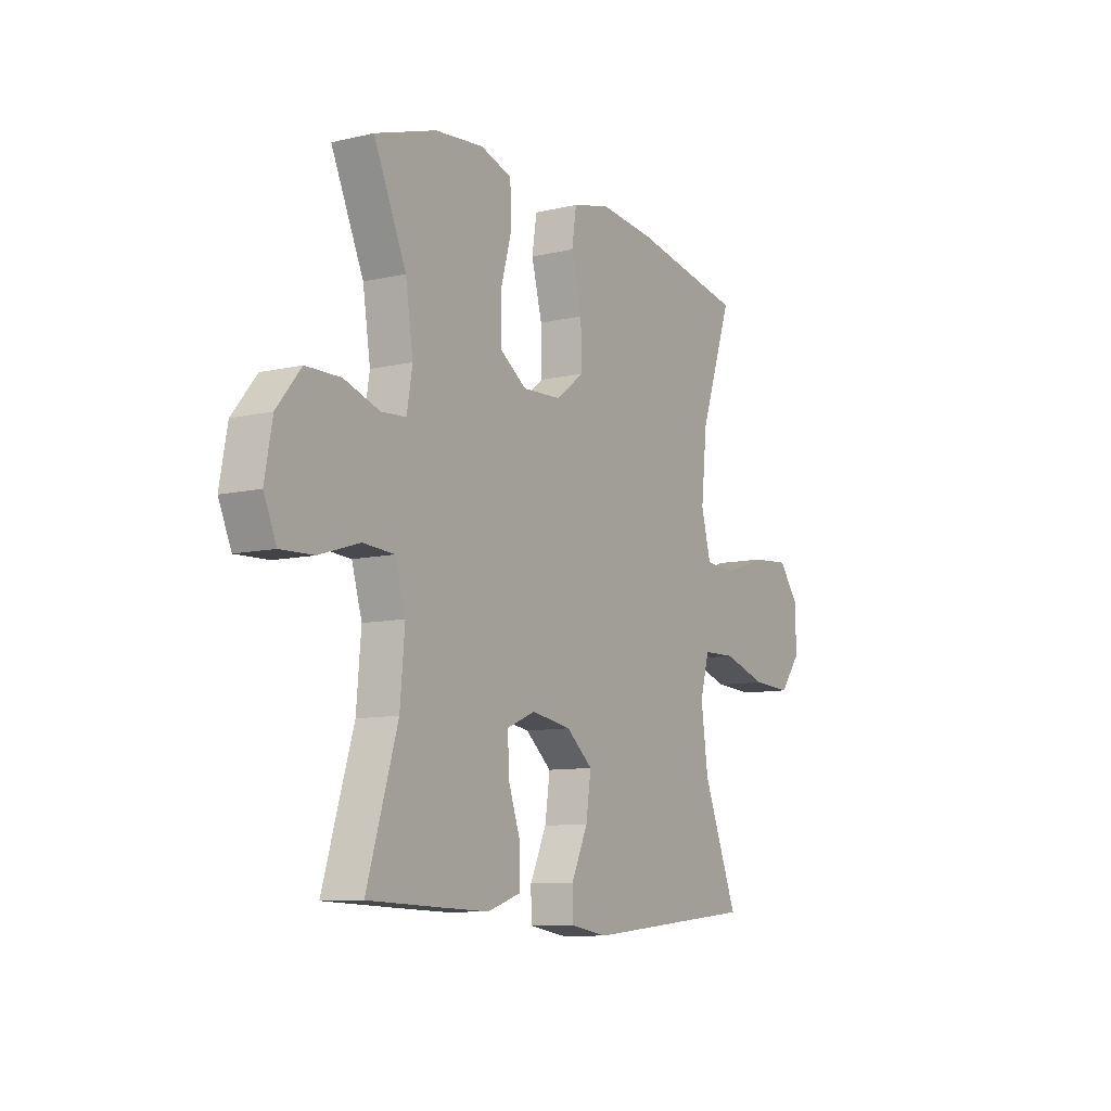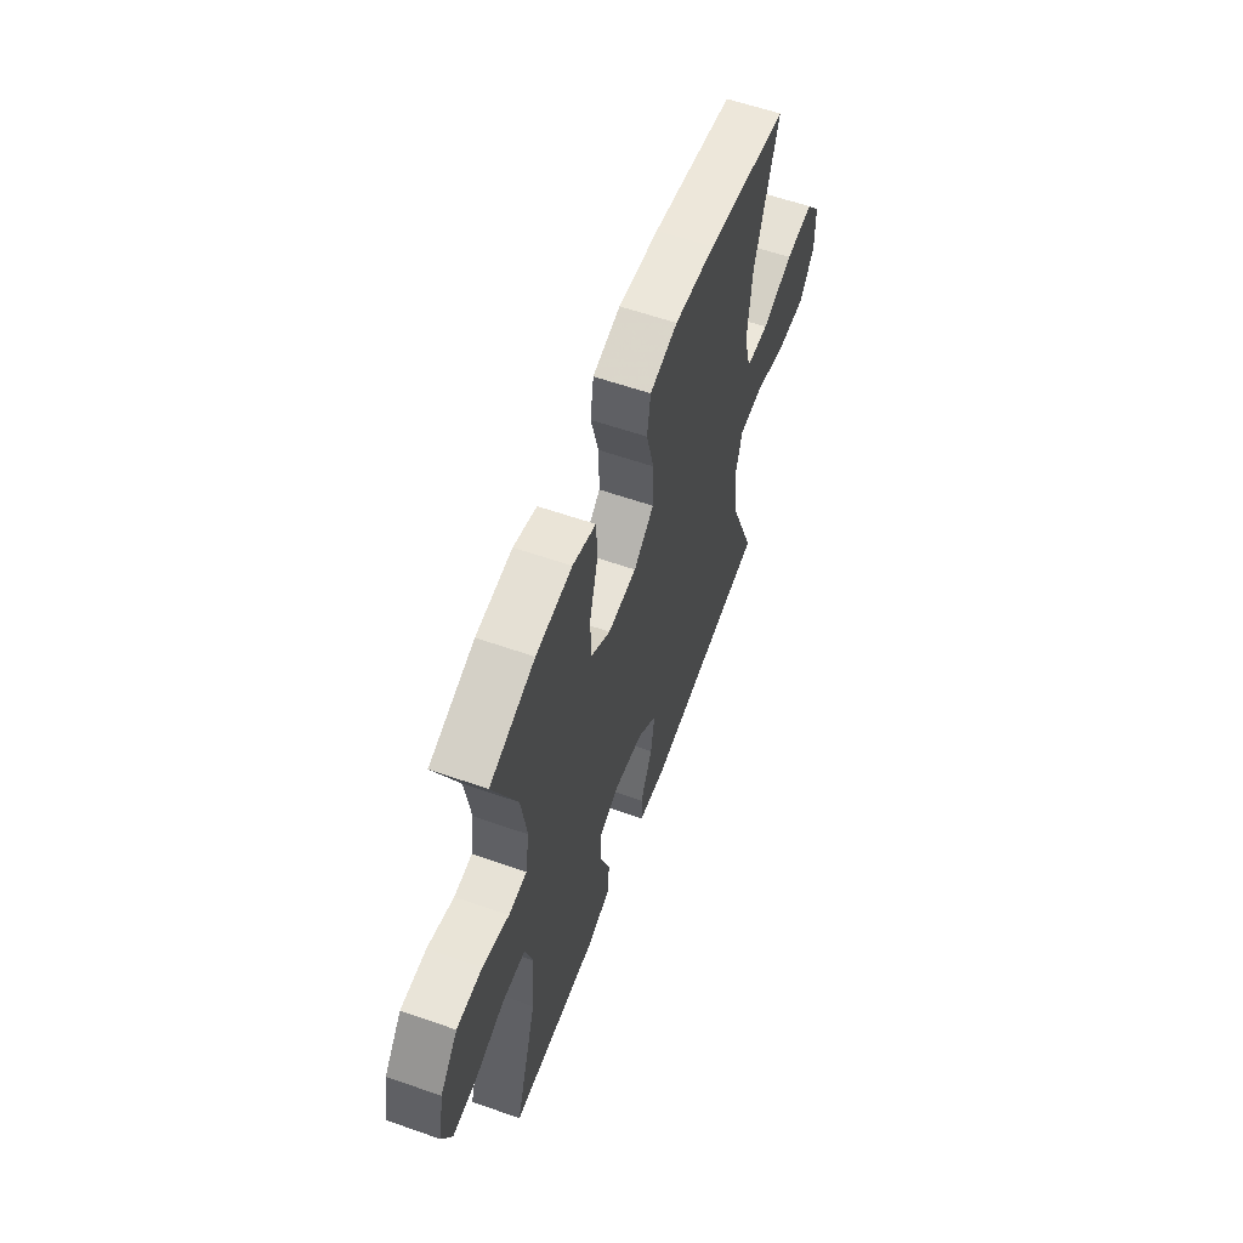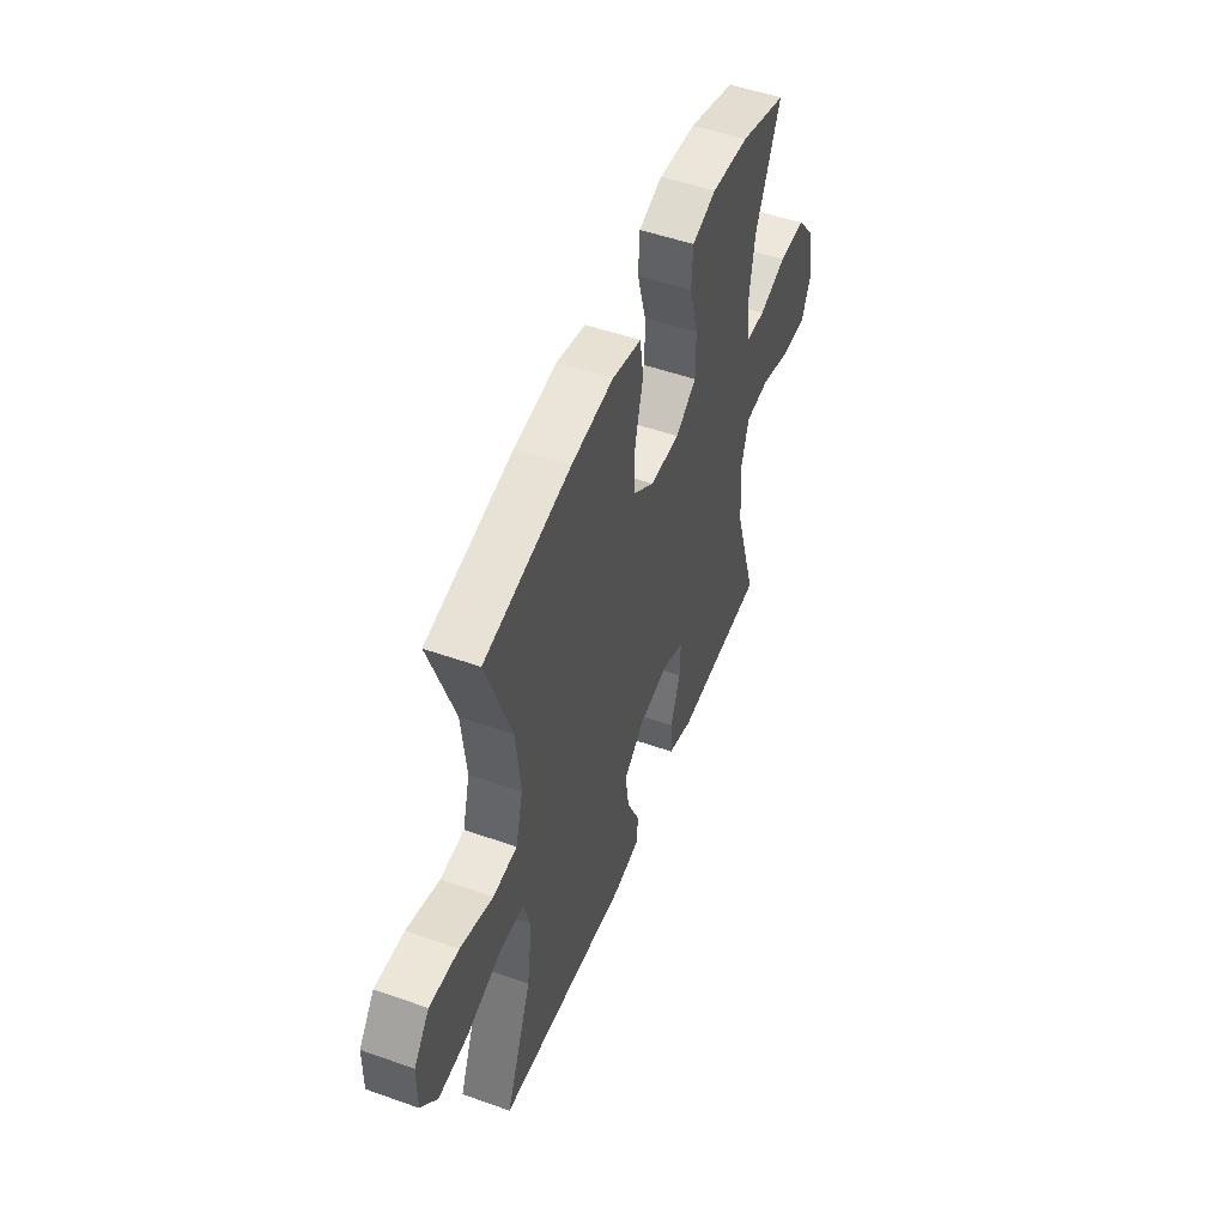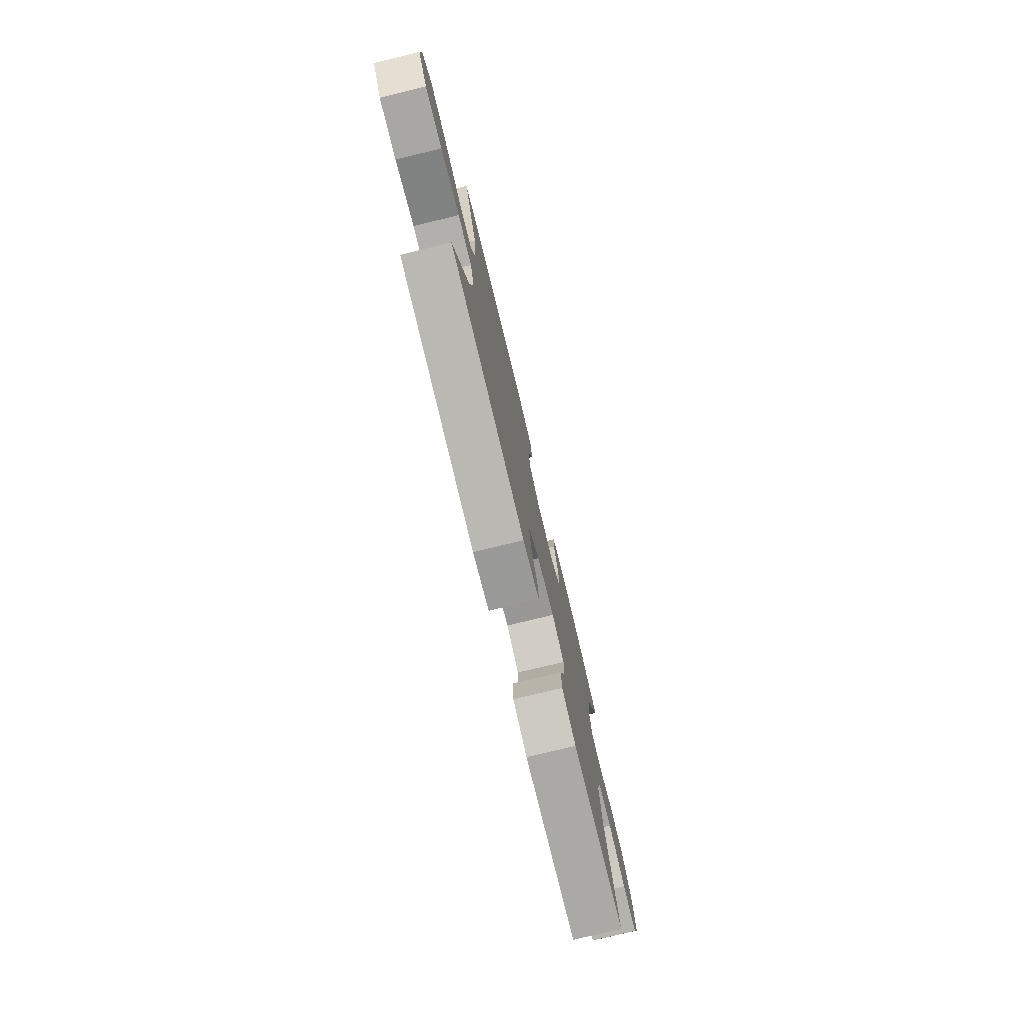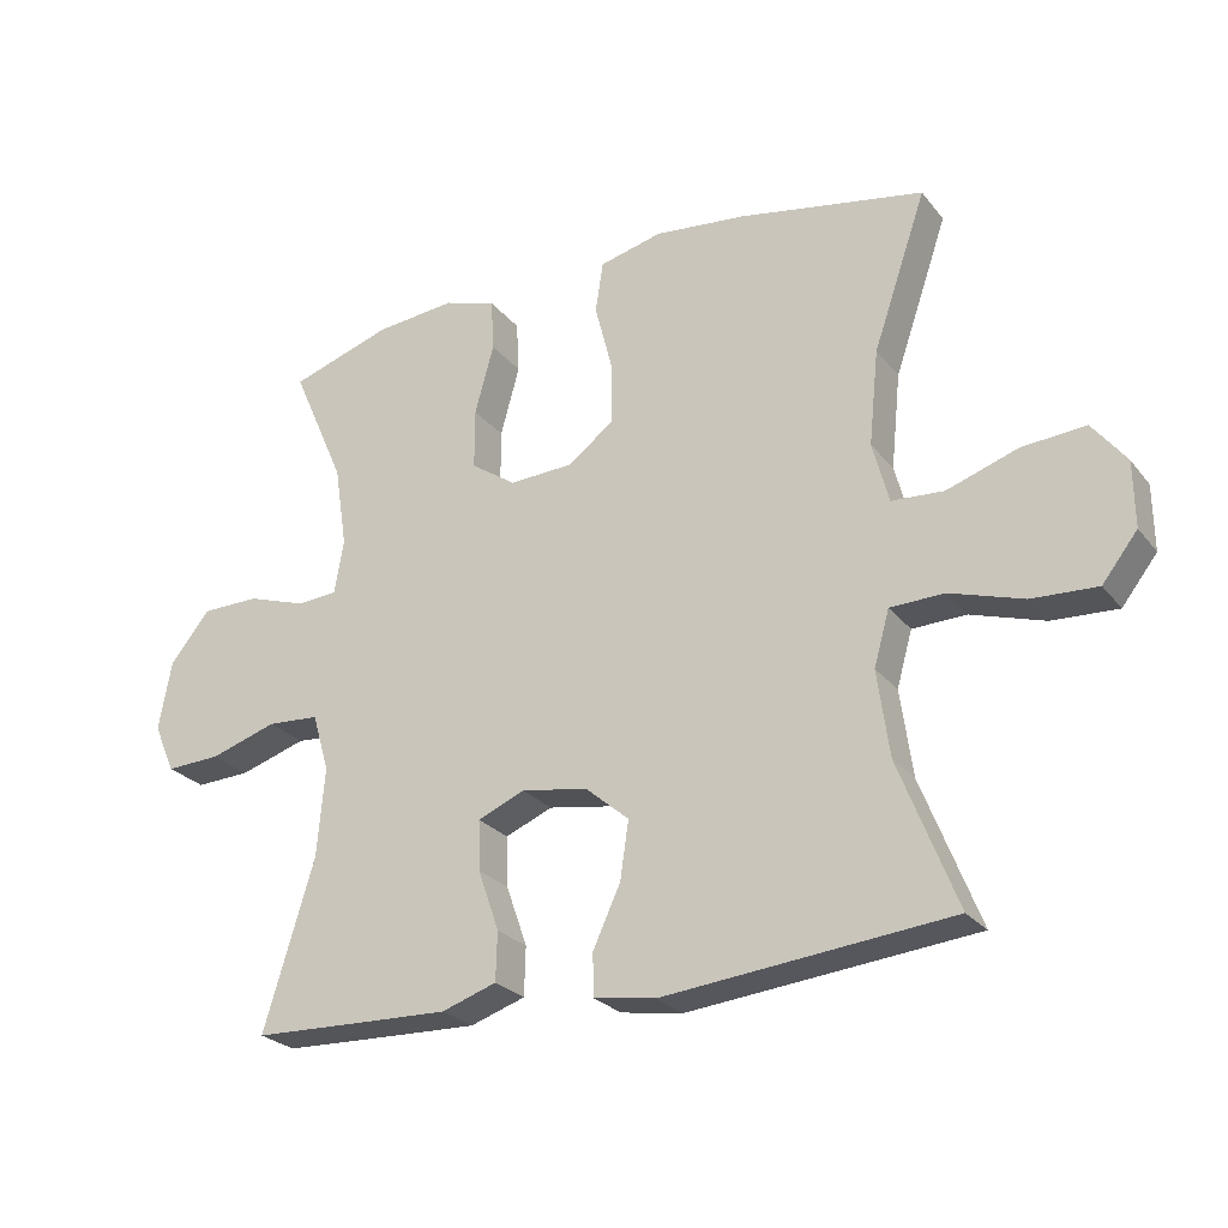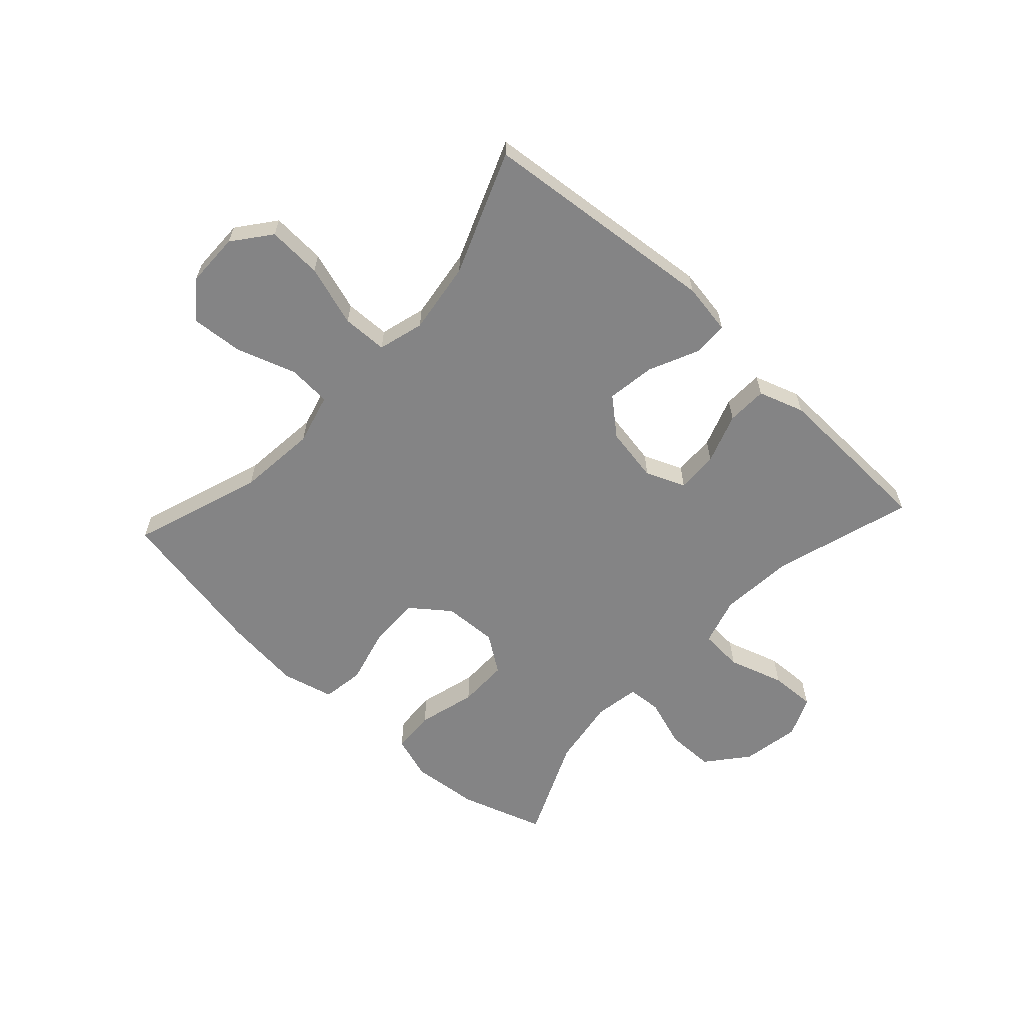
<metadata>
{"format":"obj","ext":"obj","renderer":"f3d","projection":"perspective","resolution":1024,"background":"white","views":[{"elev":-9.4,"azim":-58.5,"up":"+Z"},{"elev":59.4,"azim":-70.2,"up":"+Z"},{"elev":51.3,"azim":111.1,"up":"+Z"},{"elev":-77.4,"azim":103.6,"up":"+Z"},{"elev":-25.6,"azim":29.3,"up":"+Z"},{"elev":-61.5,"azim":137.4,"up":"+Y"}]}
</metadata>
<code>
v -0.5 0.07 0.5
v -0.356 0.07 0.547
v -0.241 0.07 0.558
v -0.167 0.07 0.534
v -0.163 0.07 0.46
v -0.19 0.07 0.361
v -0.19 0.07 0.275
v -0.126 0.07 0.231
v -0.034 0.07 0.235
v 0.031 0.07 0.285
v 0.03 0.07 0.373
v 0.005 0.07 0.47
v 0.016 0.07 0.542
v 0.105 0.07 0.564
v 0.235 0.07 0.55
v 0.5 0.07 0.5
v 0.424 0.07 0.279
v 0.41 0.07 0.144
v 0.433 0.07 0.057
v 0.507 0.07 0.052
v 0.608 0.07 0.086
v 0.698 0.07 0.093
v 0.746 0.07 0.031
v 0.747 0.07 -0.062
v 0.697 0.07 -0.126
v 0.604 0.07 -0.121
v 0.5 0.07 -0.088
v 0.423 0.07 -0.09
v 0.401 0.07 -0.168
v 0.418 0.07 -0.291
v 0.5 0.07 -0.5
v 0.093 0.07 -0.54
v 0.005 0.07 -0.526
v 0.004 0.07 -0.466
v 0.043 0.07 -0.381
v 0.055 0.07 -0.299
v -0.007 0.07 -0.246
v -0.101 0.07 -0.23
v -0.168 0.07 -0.258
v -0.166 0.07 -0.329
v -0.136 0.07 -0.415
v -0.138 0.07 -0.484
v -0.216 0.07 -0.51
v -0.337 0.07 -0.506
v -0.5 0.07 -0.5
v -0.428 0.07 -0.263
v -0.417 0.07 -0.136
v -0.441 0.07 -0.054
v -0.515 0.07 -0.049
v -0.61 0.07 -0.079
v -0.688 0.07 -0.082
v -0.718 0.07 -0.013
v -0.7 0.07 0.086
v -0.643 0.07 0.156
v -0.561 0.07 0.157
v -0.477 0.07 0.129
v -0.419 0.07 0.133
v -0.406 0.07 0.21
v -0.424 0.07 0.327
v -0.5 0 0.5
v -0.356 0 0.547
v -0.241 0 0.558
v -0.167 0 0.534
v -0.163 0 0.46
v -0.19 0 0.361
v -0.19 0 0.275
v -0.126 0 0.231
v -0.034 0 0.235
v 0.031 0 0.285
v 0.03 0 0.373
v 0.005 0 0.47
v 0.016 0 0.542
v 0.105 0 0.564
v 0.235 0 0.55
v 0.5 0 0.5
v 0.424 0 0.279
v 0.41 0 0.144
v 0.433 0 0.057
v 0.507 0 0.052
v 0.608 0 0.086
v 0.698 0 0.093
v 0.746 0 0.031
v 0.747 0 -0.062
v 0.697 0 -0.126
v 0.604 0 -0.121
v 0.5 0 -0.088
v 0.423 0 -0.09
v 0.401 0 -0.168
v 0.418 0 -0.291
v 0.5 0 -0.5
v 0.093 0 -0.54
v 0.005 0 -0.526
v 0.004 0 -0.466
v 0.043 0 -0.381
v 0.055 0 -0.299
v -0.007 0 -0.246
v -0.101 0 -0.23
v -0.168 0 -0.258
v -0.166 0 -0.329
v -0.136 0 -0.415
v -0.138 0 -0.484
v -0.216 0 -0.51
v -0.337 0 -0.506
v -0.5 0 -0.5
v -0.428 0 -0.263
v -0.417 0 -0.136
v -0.441 0 -0.054
v -0.515 0 -0.049
v -0.61 0 -0.079
v -0.688 0 -0.082
v -0.718 0 -0.013
v -0.7 0 0.086
v -0.643 0 0.156
v -0.561 0 0.157
v -0.477 0 0.129
v -0.419 0 0.133
v -0.406 0 0.21
v -0.424 0 0.327
f 54 55 56
f 53 54 56
f 52 53 56
f 51 52 56
f 50 51 56
f 49 50 56
f 48 49 56 57
f 47 48 57 58
f 44 45 46
f 43 44 46
f 42 43 46
f 41 42 46
f 40 41 46
f 39 40 46 47
f 38 39 47 58
f 33 34 35
f 32 33 35
f 31 32 35
f 30 31 35
f 29 30 35 36
f 28 29 36 37
f 25 26 27
f 24 25 27
f 23 24 27
f 22 23 27
f 21 22 27
f 20 21 27
f 19 20 27 28
f 37 38 58
f 28 37 58
f 19 28 58
f 18 19 58
f 15 16 17
f 14 15 17
f 13 14 17
f 12 13 17
f 11 12 17
f 4 5 6
f 3 4 6
f 2 3 6
f 1 2 6
f 59 1 6
f 59 6 7
f 58 59 7 8
f 18 58 8 9
f 10 11 17 18
f 9 10 18
f 115 114 113
f 115 113 112
f 115 112 111
f 115 111 110
f 115 110 109
f 115 109 108
f 116 115 108 107
f 117 116 107 106
f 105 104 103
f 105 103 102
f 105 102 101
f 105 101 100
f 105 100 99
f 106 105 99 98
f 117 106 98 97
f 94 93 92
f 94 92 91
f 94 91 90
f 94 90 89
f 95 94 89 88
f 96 95 88 87
f 86 85 84
f 86 84 83
f 86 83 82
f 86 82 81
f 86 81 80
f 86 80 79
f 87 86 79 78
f 117 97 96
f 117 96 87
f 117 87 78
f 117 78 77
f 76 75 74
f 76 74 73
f 76 73 72
f 76 72 71
f 76 71 70
f 65 64 63
f 65 63 62
f 65 62 61
f 65 61 60
f 65 60 118
f 66 65 118
f 67 66 118 117
f 68 67 117 77
f 77 76 70 69
f 77 69 68
f 1 60 61 2
f 2 61 62 3
f 3 62 63 4
f 4 63 64 5
f 5 64 65 6
f 6 65 66 7
f 7 66 67 8
f 8 67 68 9
f 9 68 69 10
f 10 69 70 11
f 11 70 71 12
f 12 71 72 13
f 13 72 73 14
f 14 73 74 15
f 15 74 75 16
f 16 75 76 17
f 17 76 77 18
f 18 77 78 19
f 19 78 79 20
f 20 79 80 21
f 21 80 81 22
f 22 81 82 23
f 23 82 83 24
f 24 83 84 25
f 25 84 85 26
f 26 85 86 27
f 27 86 87 28
f 28 87 88 29
f 29 88 89 30
f 30 89 90 31
f 31 90 91 32
f 32 91 92 33
f 33 92 93 34
f 34 93 94 35
f 35 94 95 36
f 36 95 96 37
f 37 96 97 38
f 38 97 98 39
f 39 98 99 40
f 40 99 100 41
f 41 100 101 42
f 42 101 102 43
f 43 102 103 44
f 44 103 104 45
f 45 104 105 46
f 46 105 106 47
f 47 106 107 48
f 48 107 108 49
f 49 108 109 50
f 50 109 110 51
f 51 110 111 52
f 52 111 112 53
f 53 112 113 54
f 54 113 114 55
f 55 114 115 56
f 56 115 116 57
f 57 116 117 58
f 58 117 118 59
f 59 118 60 1

</code>
